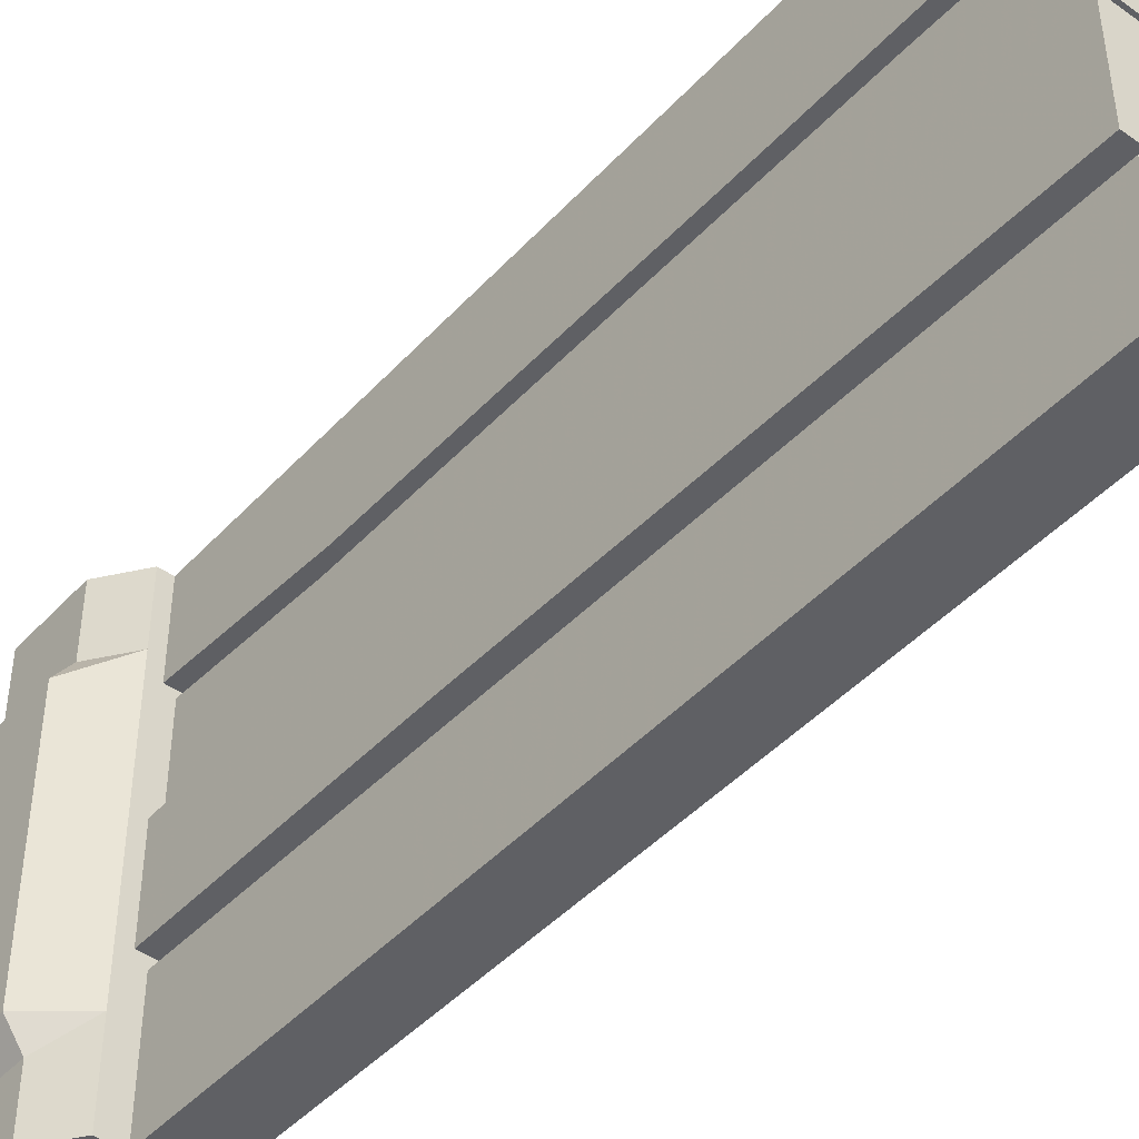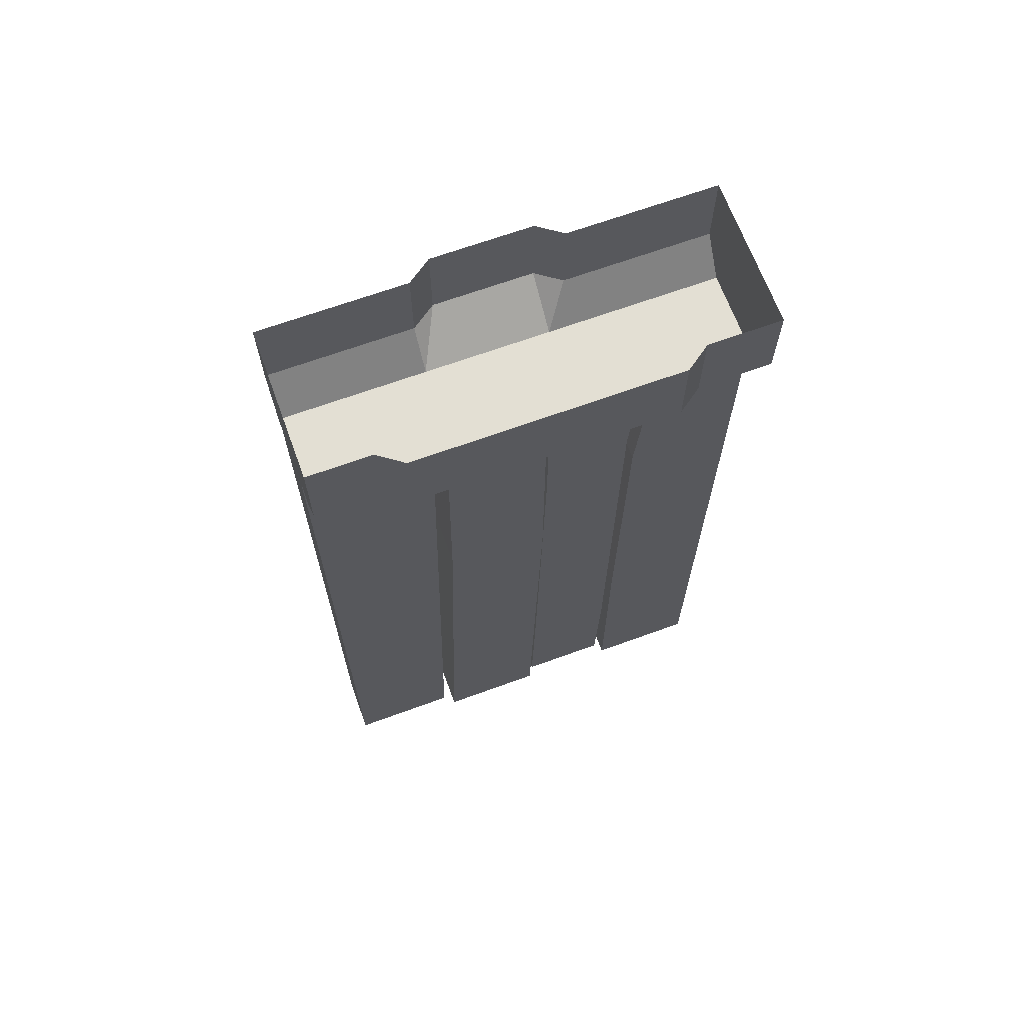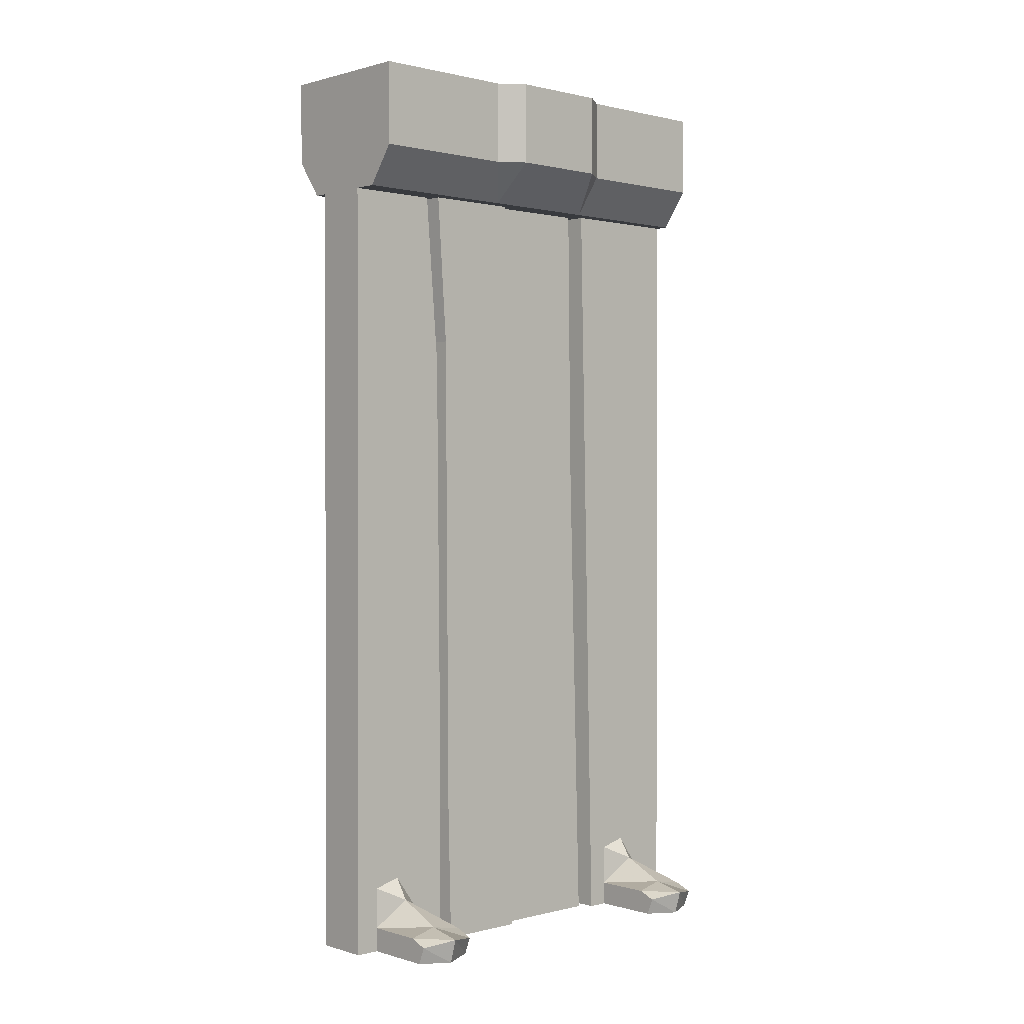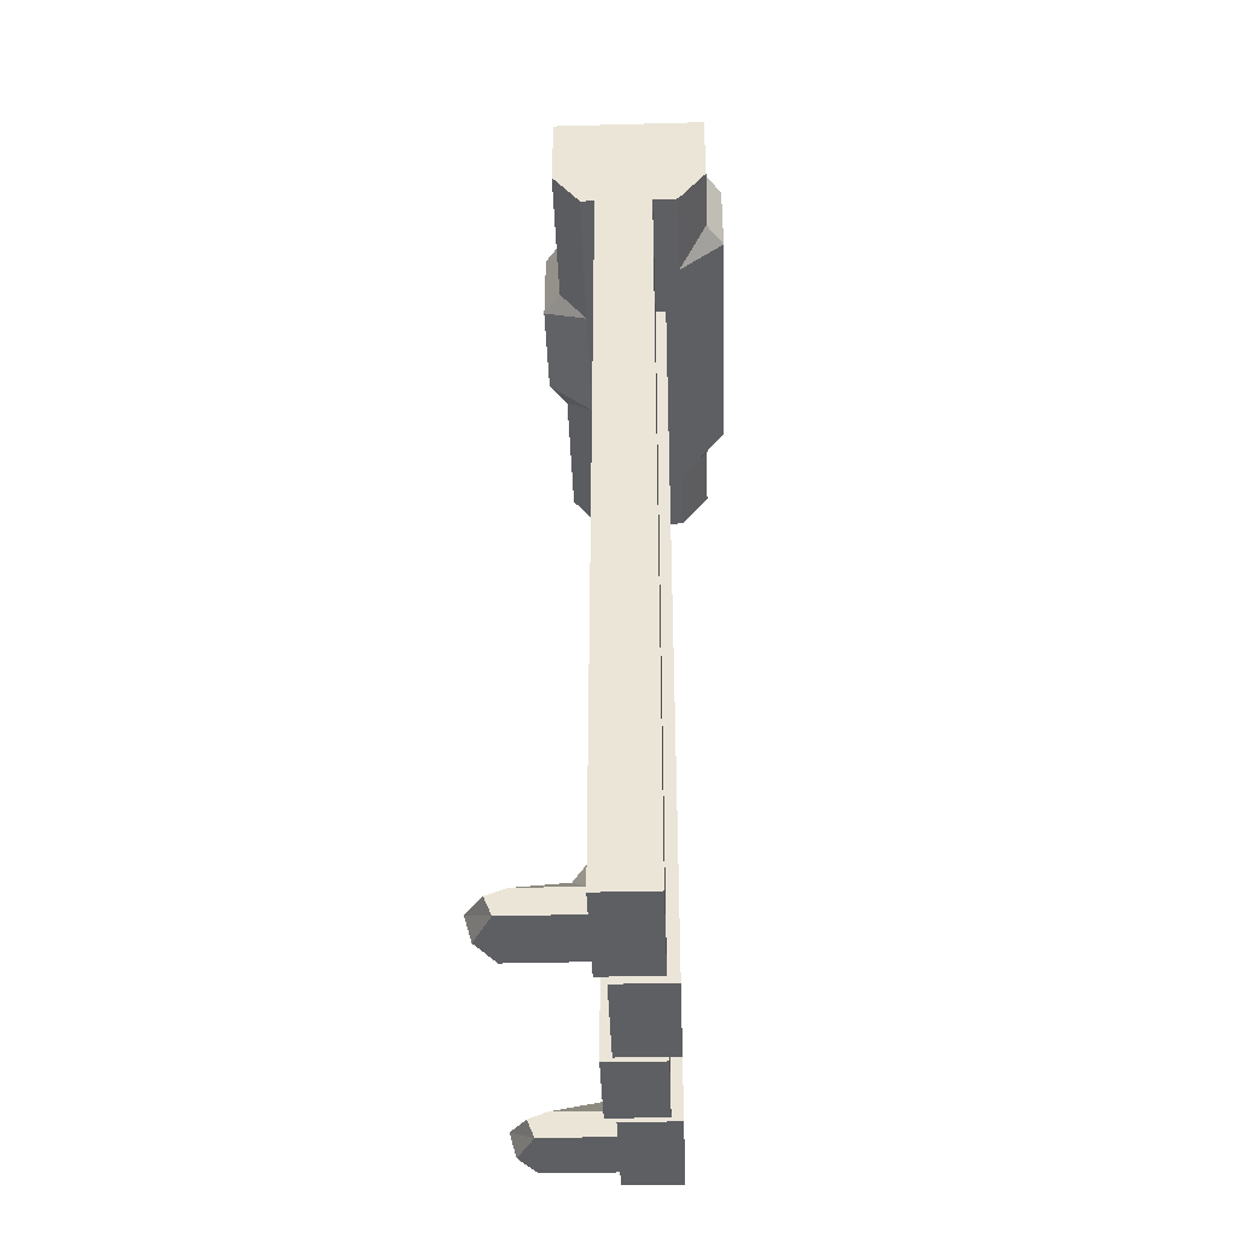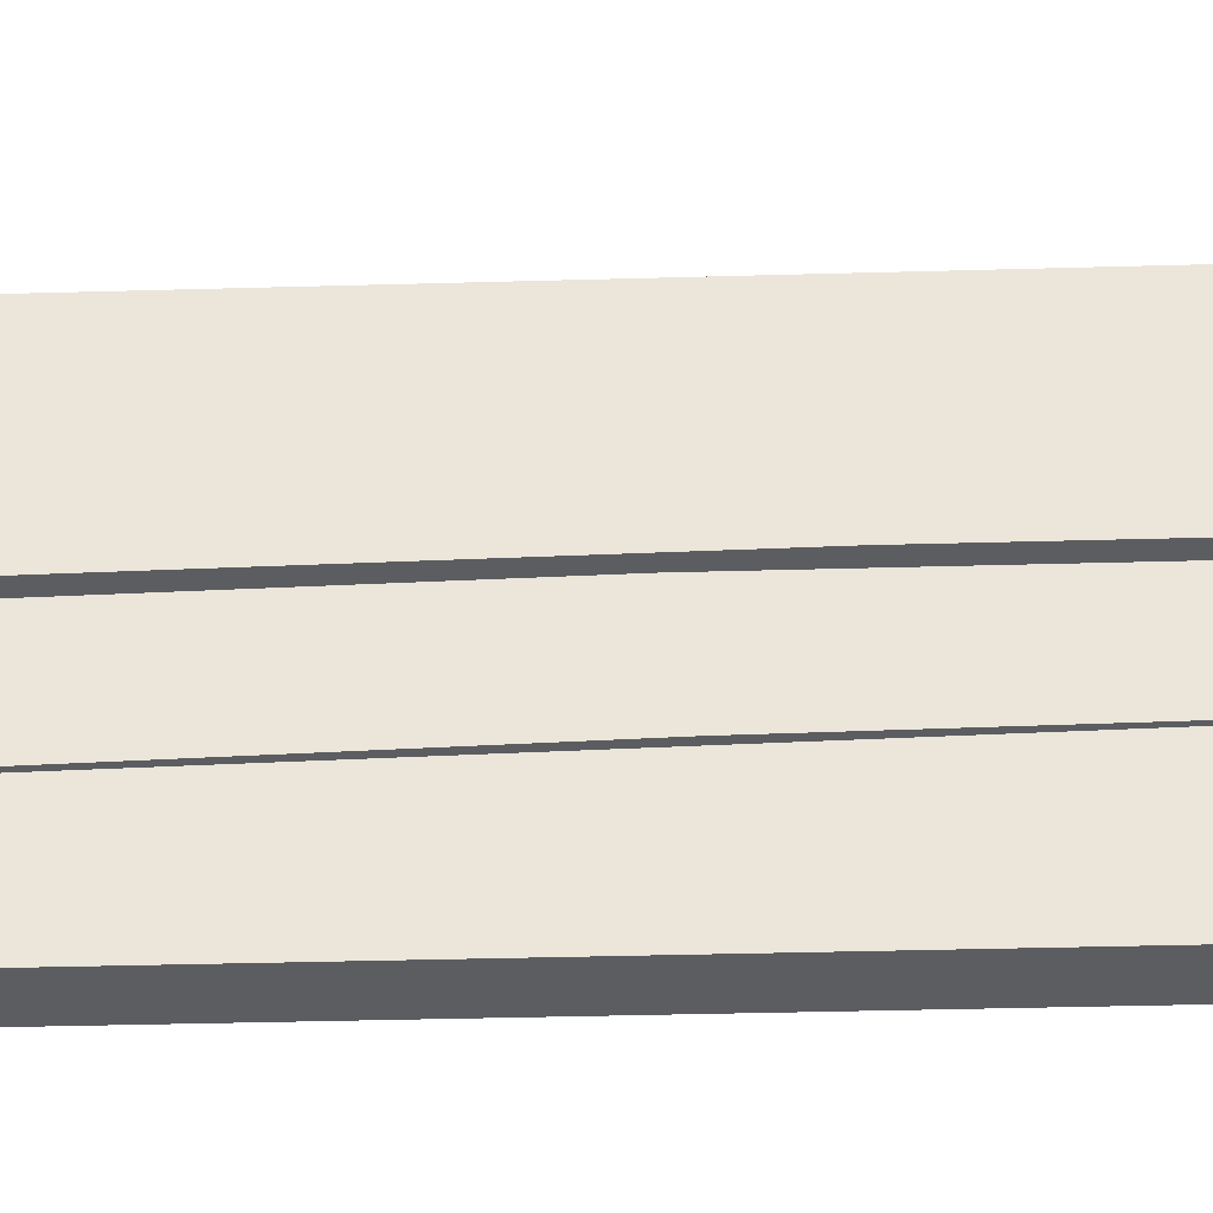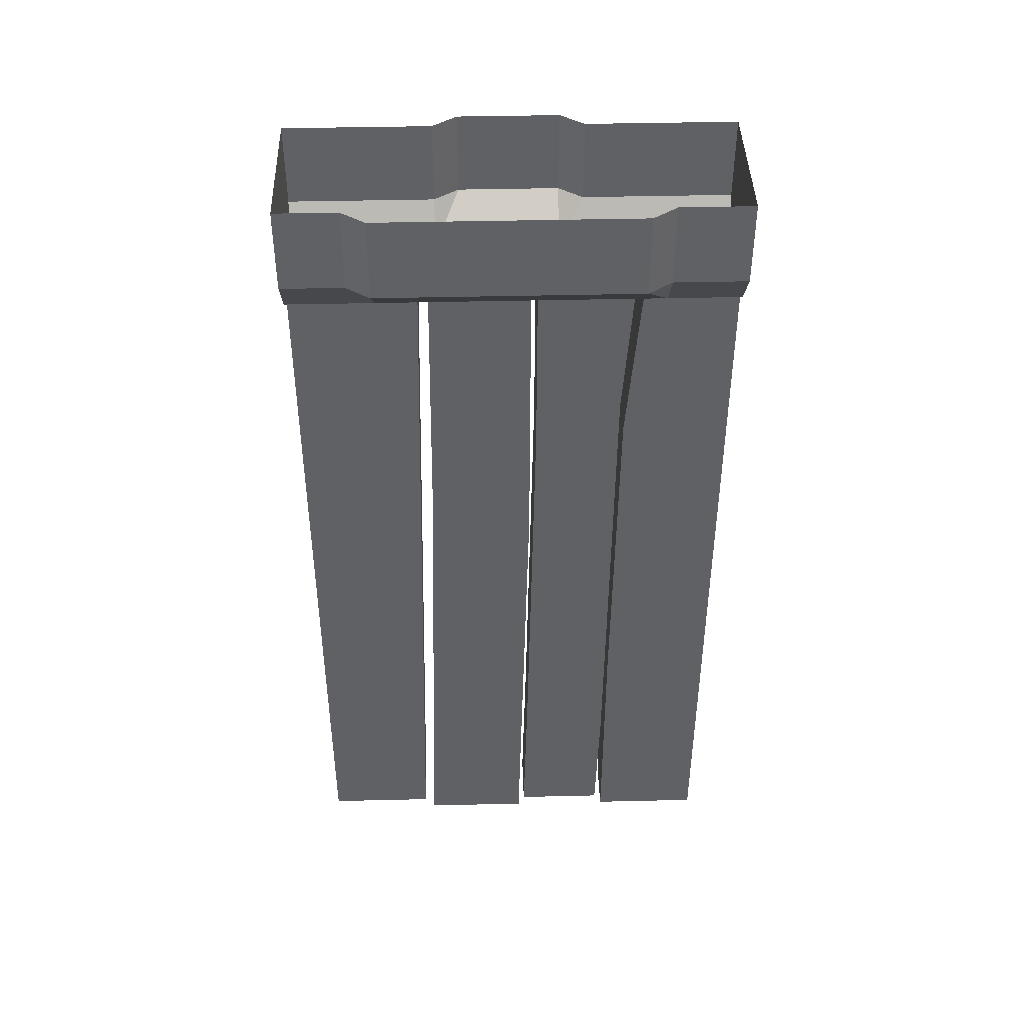
<metadata>
{"format":"obj","ext":"obj","renderer":"f3d","projection":"perspective","resolution":1024,"background":"white","views":[{"elev":-45.0,"azim":-39.4,"up":"+Z"},{"elev":67.0,"azim":-110.1,"up":"+Y"},{"elev":0.8,"azim":47.2,"up":"+Y"},{"elev":-41.7,"azim":-178.1,"up":"+Y"},{"elev":-36.9,"azim":92.1,"up":"+Z"},{"elev":42.6,"azim":-91.6,"up":"+Y"}]}
</metadata>
<code>
v -0.2422 -2.062 0.3047
v -0.08594 -2.062 0.3047
v -0.04688 -2.062 0.3828
v -0.2422 -2.062 0.4453
v -0.3672 -2.062 0.25
v -0.2422 -2.062 0.25
v -0.2422 -2.008 0.3047
v -0.07031 -2.023 0.3047
v -0.03125 -2.008 0.3828
v -0.07031 -2.023 0.4453
v -0.08594 -2.062 0.4453
v -0.1094 -2.008 0.4453
v -0.2422 -2.008 0.4453
v -0.2422 -2.062 0.5
v -0.3672 -2.062 0.5
v -0.3672 -1.477 0.25
v -0.2422 -1.477 0.25
v -0.2422 -1.914 0.3047
v -0.2422 -1.898 0.3828
v -0.2109 -1.945 0.3828
v -0.1094 -2.008 0.3047
v -0.1094 -1.992 0.3828
v -0.2422 -1.914 0.4453
v -0.2422 -1.461 0.5
v -0.3672 -1.461 0.5
v -0.3672 -0.6641 0.2578
v -0.2422 -0.6641 0.2578
v -0.2422 -0.7109 0.5
v -0.2188 -2.062 -0.4375
v -0.0625 -2.062 -0.4375
v -0.02344 -2.062 -0.3594
v -0.2188 -2.062 -0.2969
v -0.3438 -2.062 -0.25
v -0.3438 -2.062 -0.5
v -0.2188 -2.062 -0.5
v -0.2188 -2.008 -0.4375
v -0.04688 -2.023 -0.4375
v -0.007812 -2.008 -0.3594
v -0.04688 -2.023 -0.2969
v -0.0625 -2.062 -0.2969
v -0.08594 -2.008 -0.2969
v -0.2188 -2.008 -0.2969
v -0.2188 -2.062 -0.25
v -0.3438 -0.2734 -0.2109
v -0.3438 -0.2734 -0.5
v -0.2188 -0.2734 -0.5
v -0.2188 -1.914 -0.4375
v -0.2188 -1.898 -0.3594
v -0.1875 -1.945 -0.3594
v -0.08594 -2.008 -0.4375
v -0.08594 -1.992 -0.3594
v -0.2188 -1.914 -0.2969
v -0.2188 -0.2734 -0.2109
v -0.2422 -2.062 -0.2266
v -0.2422 -0.9219 -0.1953
v -0.2422 -0.9688 0.03906
v -0.2422 -2.062 0.01562
v -0.3672 -2.062 0.01562
v -0.3672 -2.062 -0.2266
v -0.3672 -0.9219 -0.1953
v -0.2422 -0.2734 -0.1875
v -0.2422 -0.2734 0.03906
v -0.3672 -0.2734 0.03906
v -0.3672 -0.9688 0.03906
v -0.2188 -2.062 0.03125
v -0.2188 -1.695 0.03906
v -0.2188 -1.75 0.2422
v -0.2188 -2.062 0.2344
v -0.3438 -2.062 0.2344
v -0.3438 -2.062 0.03125
v -0.3438 -1.695 0.03906
v -0.2188 -0.7266 0.05469
v -0.2188 -0.6172 0.25
v -0.3438 -0.6172 0.25
v -0.3438 -1.75 0.2422
v -0.2188 -0.2734 0.05469
v -0.2188 -0.2734 0.2734
v -0.3438 -0.2734 0.2734
v -0.3438 -0.2734 0.05469
v -0.3438 -0.7266 0.05469
v -0.2422 -0.2734 0.2891
v -0.2422 -0.2734 0.5
v -0.3672 -0.2734 0.5
v -0.3672 -0.7109 0.5
v -0.3672 -0.2734 0.2891
v -0.3672 -0.2734 -0.1875
v -0.1875 -0.2734 -0.1719
v -0.3984 -0.2734 -0.3594
v -0.3984 -0.2734 -0.5
v -0.1875 -0.2734 -0.5
v -0.125 -0.1875 -0.5
v -0.125 -0.1875 -0.1719
v -0.08594 -0.1875 -0.1172
v -0.1875 -0.2734 -0.1172
v -0.3984 -0.2734 -0.3047
v -0.4609 -0.1875 -0.3594
v -0.4609 -0.1875 -0.5
v -0.125 0 -0.5
v -0.125 0 -0.1719
v -0.08594 0 -0.1172
v -0.08594 0 0.1094
v -0.08594 -0.1875 0.1094
v -0.1875 -0.2734 0.1094
v -0.3984 -0.2734 0.2812
v -0.5 -0.1875 -0.3047
v -0.4609 0 -0.3594
v -0.4609 0 -0.5
v -0.1875 -0.2734 0.1641
v -0.3984 -0.2734 0.3359
v -0.5 -0.1875 0.2812
v -0.5 0 -0.3047
v -0.125 -0.1875 0.1641
v -0.125 -0.1875 0.5
v -0.1875 -0.2734 0.5
v -0.3984 -0.2734 0.5
v -0.4609 -0.1875 0.3359
v -0.5 0 0.2812
v -0.125 0 0.1641
v -0.125 0 0.5
v -0.4609 0 0.5
v -0.4609 -0.1875 0.5
v -0.4609 0 0.3359
f 1 2 3
f 1 3 4
f 1 4 5
f 1 5 6
f 3 11 4
f 4 14 15
f 4 15 5
f 29 30 31
f 29 31 32
f 29 32 33
f 29 33 34
f 29 34 35
f 31 40 32
f 32 43 33
f 54 57 58
f 54 58 59
f 65 68 69
f 65 69 70
f 1 6 7
f 4 13 14
f 6 17 18
f 6 18 7
f 13 23 14
f 14 23 24
f 17 27 28
f 17 28 24
f 17 24 19
f 17 19 18
f 29 35 36
f 32 42 43
f 35 46 47
f 35 47 36
f 42 52 43
f 43 52 53
f 54 55 56
f 54 56 57
f 55 61 62
f 55 62 56
f 65 66 67
f 65 67 68
f 66 72 73
f 66 73 67
f 72 76 77
f 72 77 73
f 27 81 82
f 27 82 28
f 87 92 93
f 87 93 94
f 92 99 100
f 92 100 93
f 93 102 94
f 94 102 103
f 103 102 112
f 103 112 108
f 102 101 118
f 102 118 112
f 53 52 48
f 53 48 46
f 46 48 47
f 24 23 19
f 1 7 2
f 2 7 8
f 2 8 9
f 2 9 3
f 3 9 10
f 3 10 11
f 4 11 10
f 4 10 12
f 4 12 13
f 7 18 19
f 7 19 20
f 7 20 21
f 7 21 8
f 8 21 22
f 8 22 9
f 9 22 12
f 9 12 10
f 21 20 22
f 22 20 13
f 22 13 12
f 20 19 23
f 20 23 13
f 29 36 30
f 30 36 37
f 30 37 38
f 30 38 31
f 31 38 39
f 31 39 40
f 32 40 39
f 32 39 41
f 32 41 42
f 36 47 48
f 36 48 49
f 36 49 50
f 36 50 37
f 37 50 51
f 37 51 38
f 38 51 41
f 38 41 39
f 50 49 51
f 51 49 42
f 51 42 41
f 49 48 52
f 49 52 42
f 87 90 91
f 87 91 92
f 92 91 98
f 92 98 99
f 108 112 113
f 108 113 114
f 112 118 119
f 112 119 113
f 5 15 16
f 15 25 16
f 16 25 26
f 33 44 45
f 33 45 34
f 58 64 60
f 58 60 59
f 69 75 71
f 69 71 70
f 74 78 79
f 74 79 80
f 74 80 75
f 75 80 71
f 25 84 26
f 26 84 85
f 64 63 86
f 64 86 60
f 84 83 85
f 5 16 17
f 5 17 6
f 14 24 25
f 14 25 15
f 16 26 27
f 16 27 17
f 33 43 44
f 34 45 46
f 34 46 35
f 43 53 44
f 54 59 55
f 55 59 60
f 55 60 61
f 56 62 63
f 56 63 64
f 56 64 57
f 57 64 58
f 65 70 66
f 66 70 71
f 66 71 72
f 67 73 74
f 67 74 75
f 67 75 68
f 68 75 69
f 73 77 78
f 73 78 74
f 71 80 72
f 72 80 76
f 76 80 79
f 28 82 83
f 28 83 84
f 28 84 24
f 24 84 25
f 26 85 81
f 26 81 27
f 60 86 61
f 89 97 91
f 89 91 90
f 97 107 98
f 97 98 91
f 113 119 120
f 113 120 121
f 113 121 114
f 114 121 115
f 87 88 89
f 87 89 90
f 87 94 88
f 88 94 95
f 93 100 101
f 93 101 102
f 94 103 95
f 95 103 104
f 96 105 106
f 96 106 97
f 97 106 107
f 104 103 108
f 104 108 109
f 105 110 111
f 105 111 106
f 108 114 109
f 109 114 115
f 110 116 117
f 110 117 111
f 116 121 122
f 116 122 117
f 121 120 122
f 88 95 96
f 88 96 89
f 89 96 97
f 95 104 105
f 95 105 96
f 104 109 110
f 104 110 105
f 109 115 116
f 109 116 110
f 115 121 116

</code>
